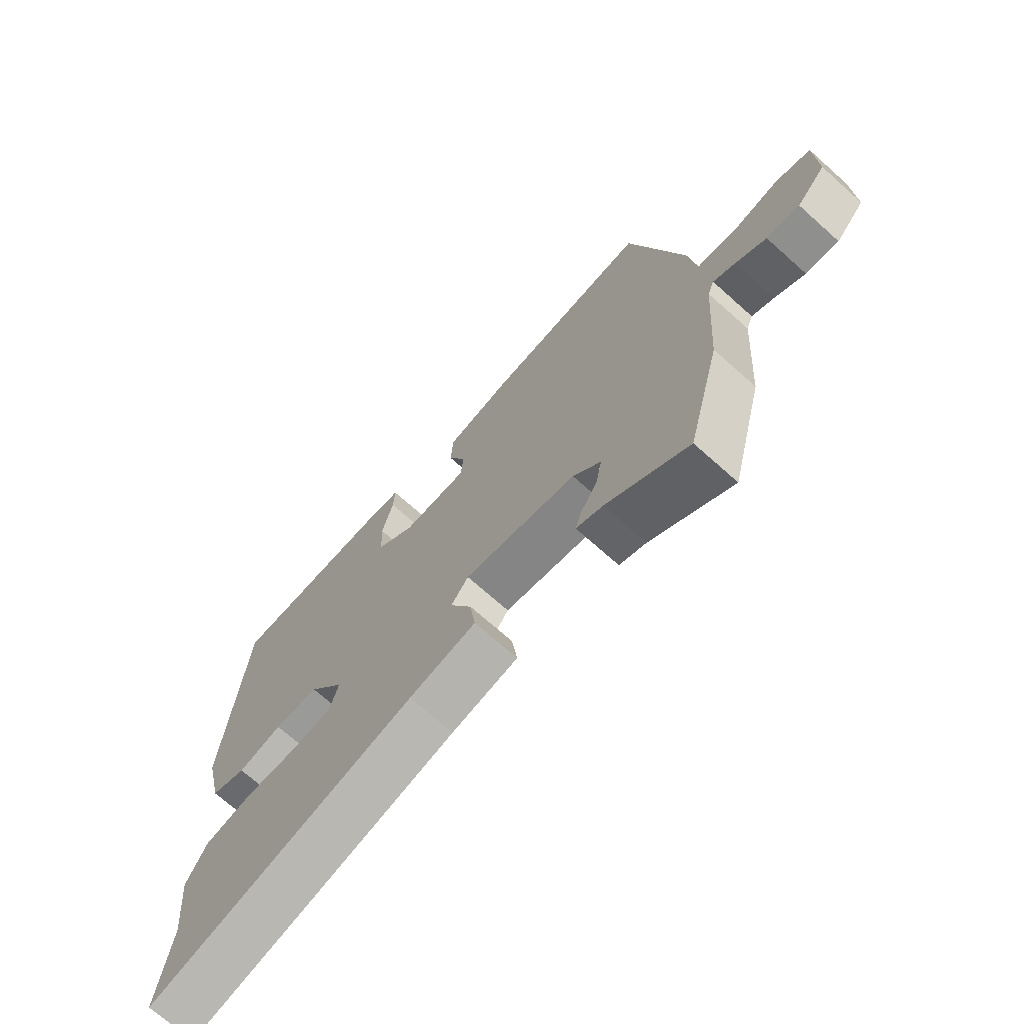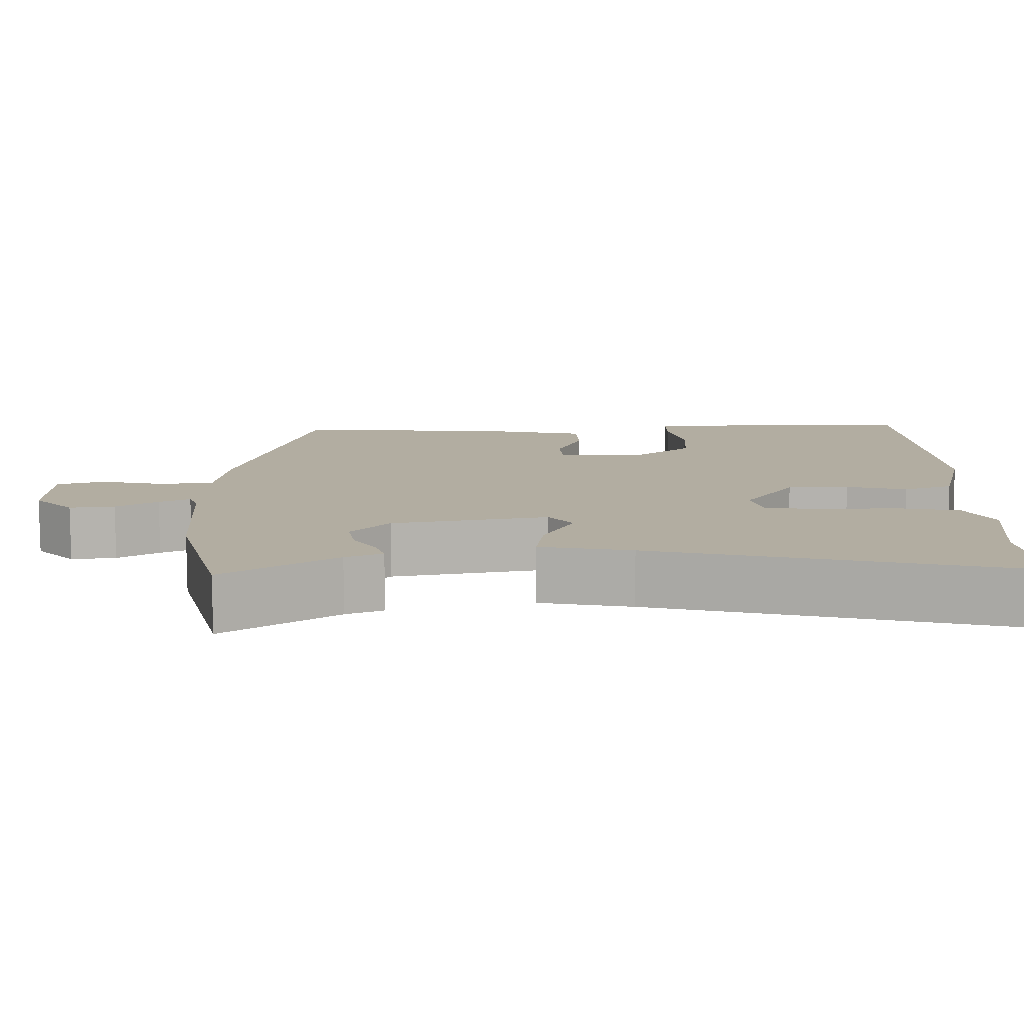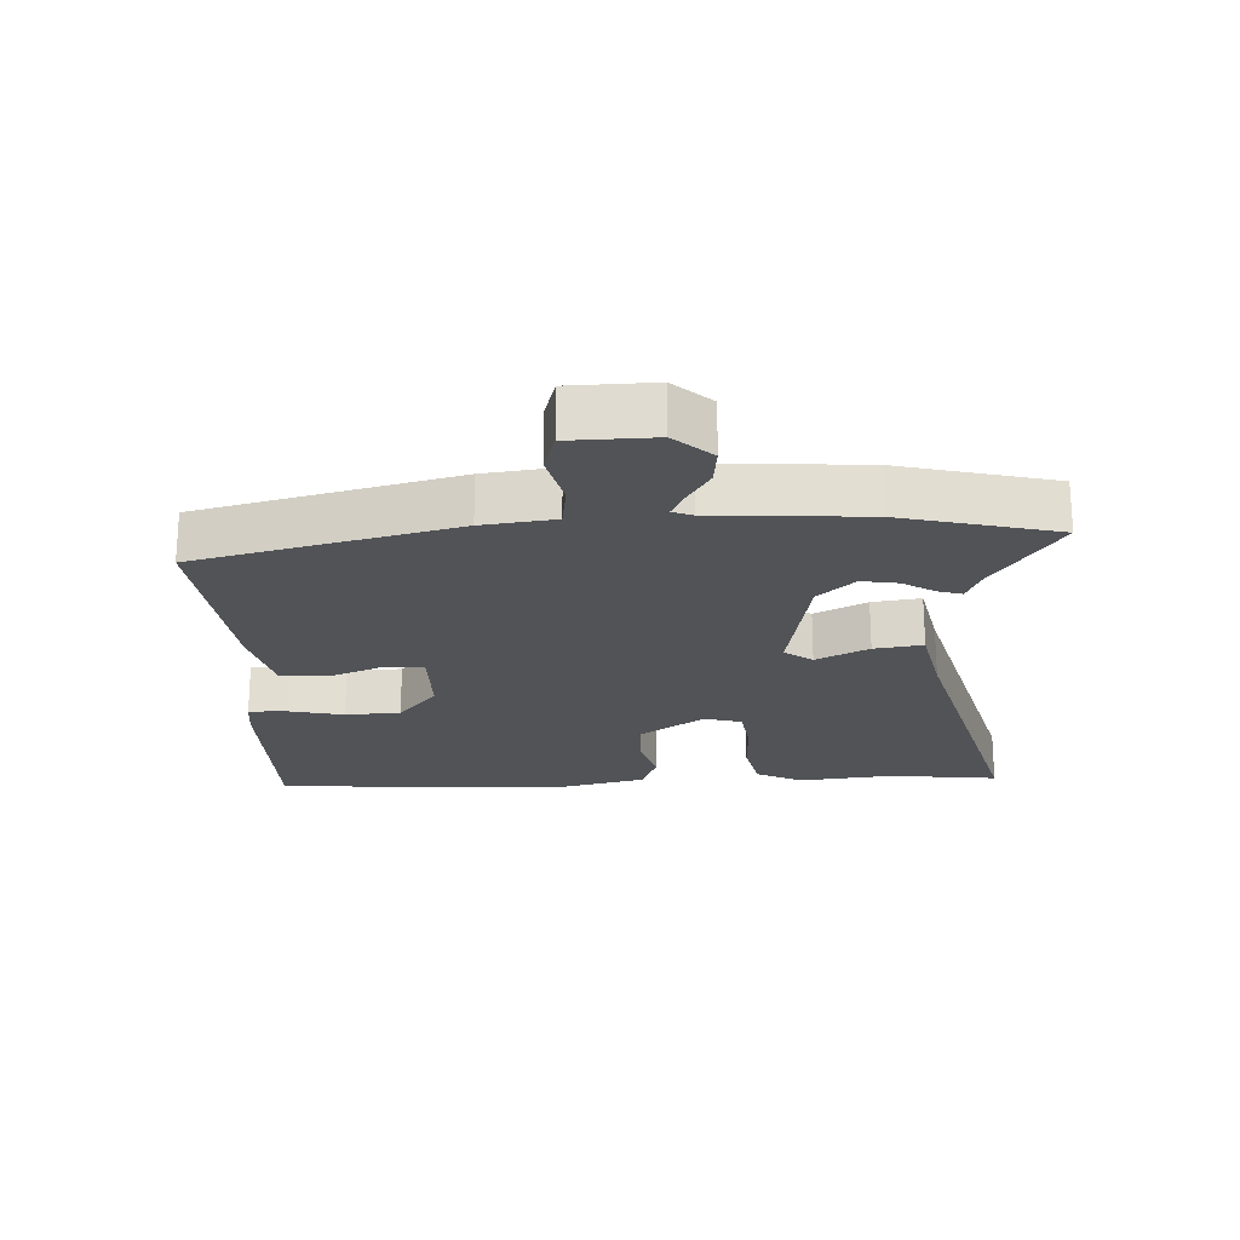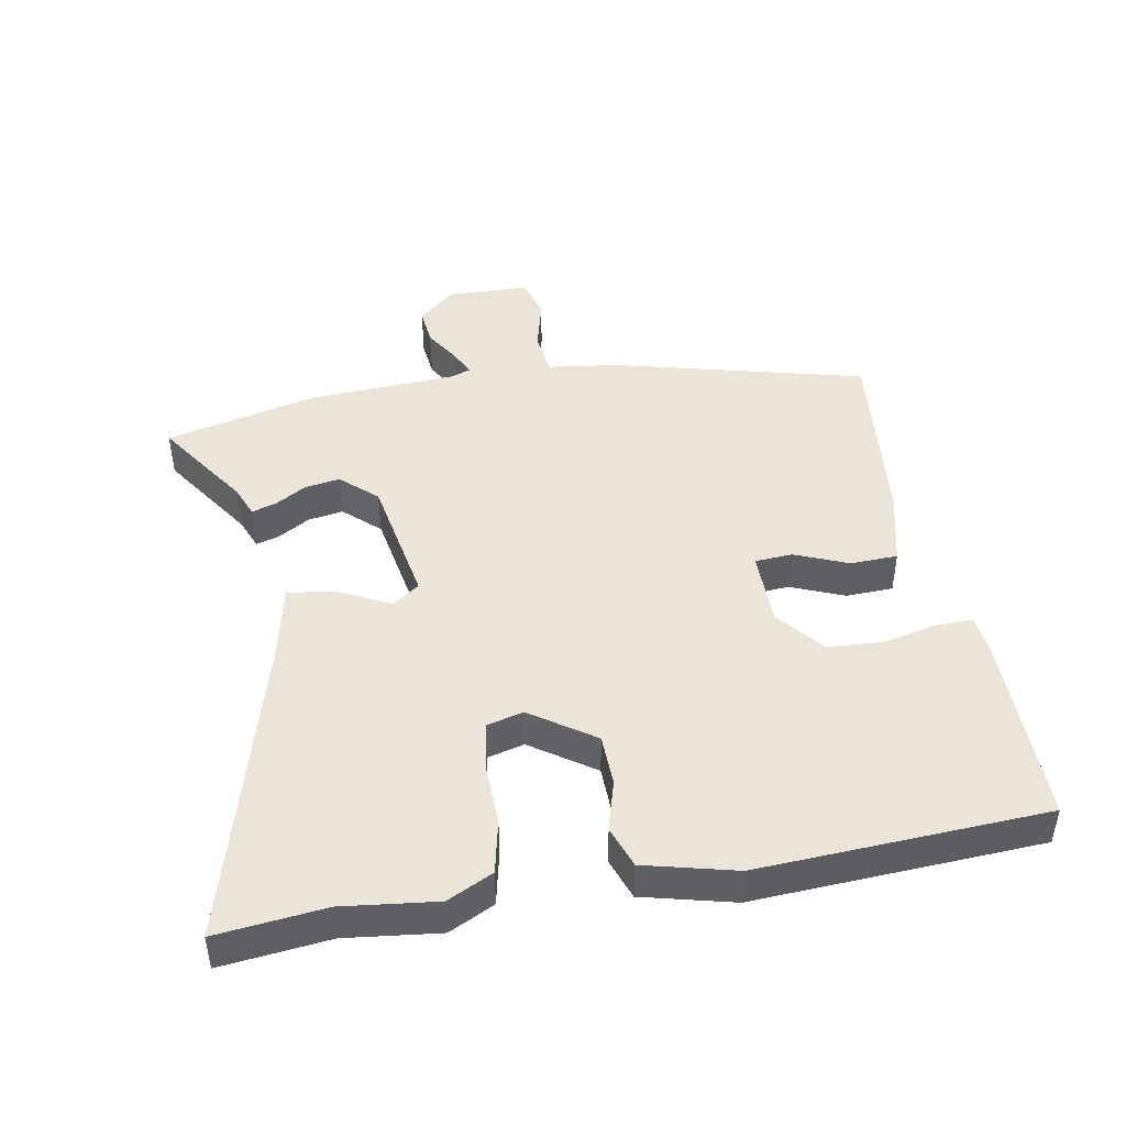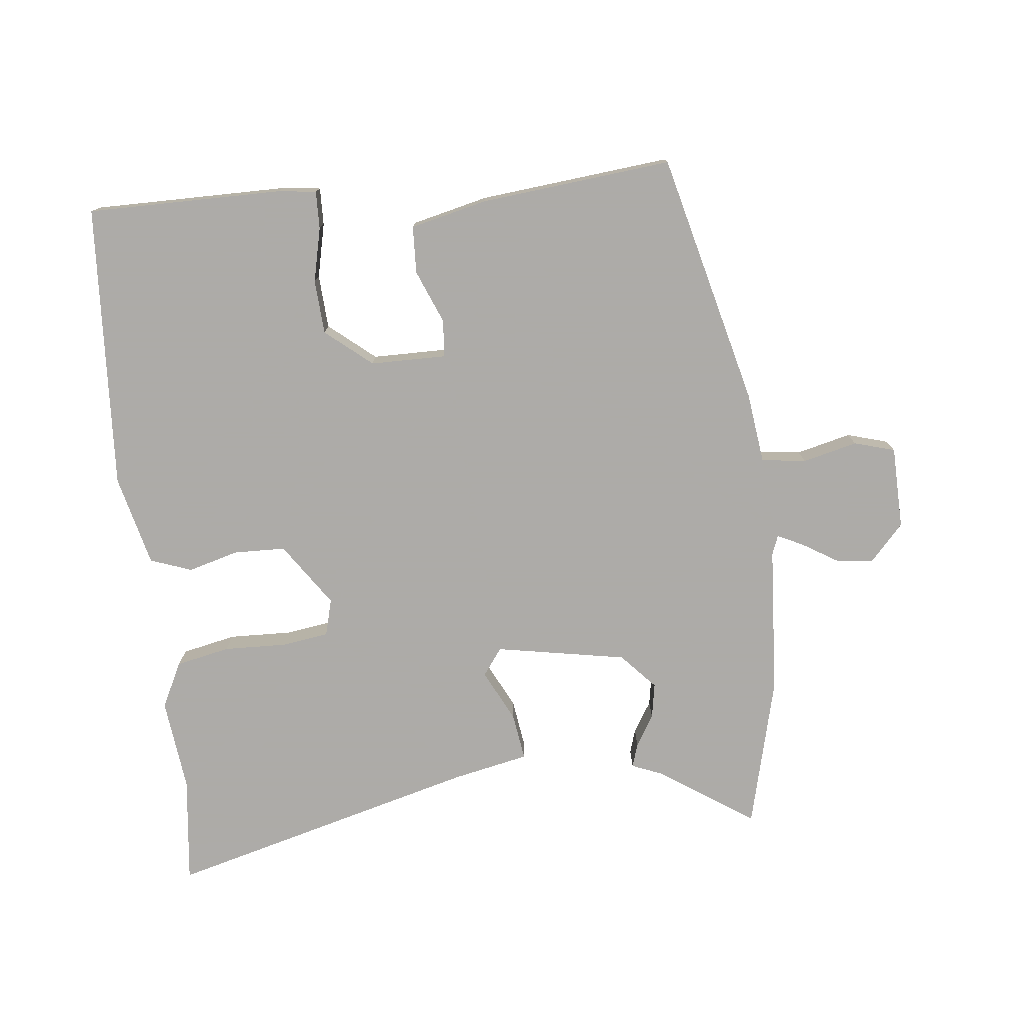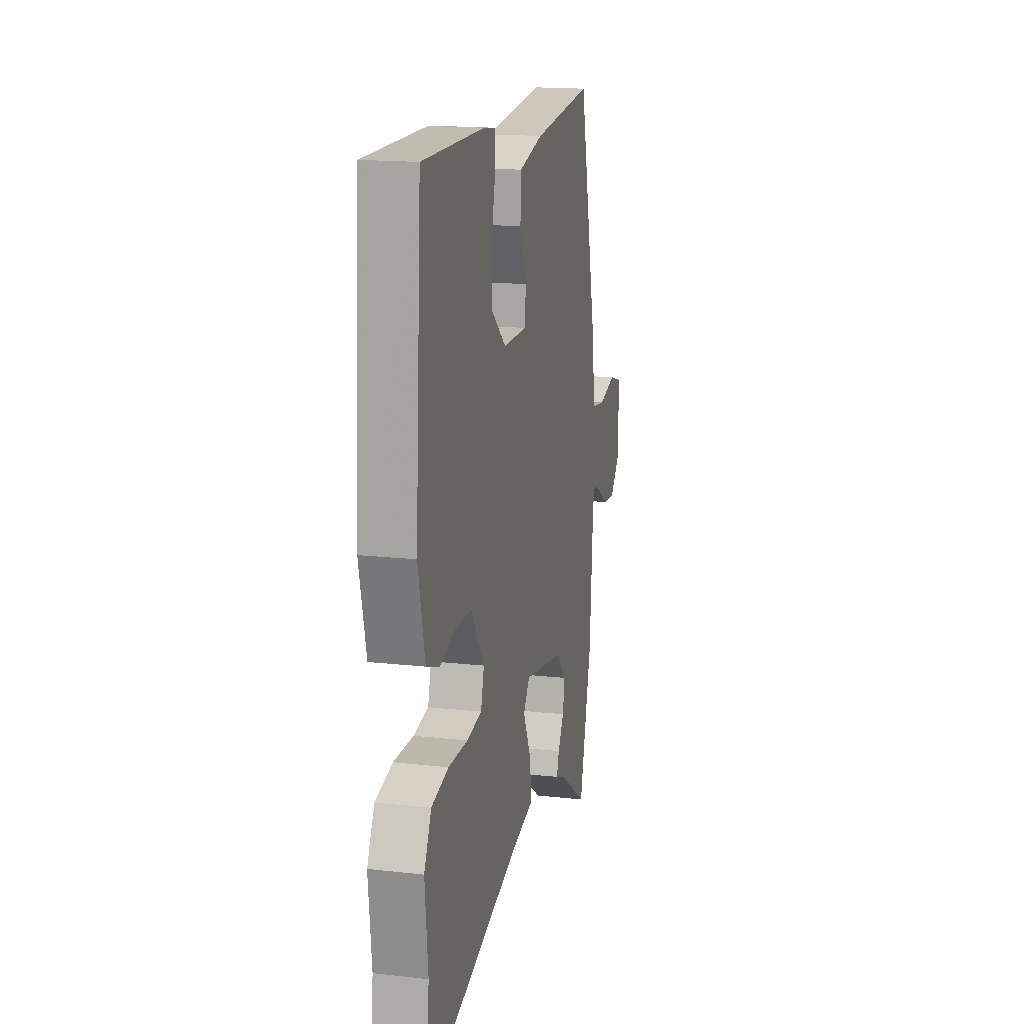
<metadata>
{"format":"obj","ext":"obj","renderer":"f3d","projection":"perspective","resolution":1024,"background":"white","views":[{"elev":-71.0,"azim":48.3,"up":"+Z"},{"elev":-79.5,"azim":-179.8,"up":"+Z"},{"elev":-21.8,"azim":93.2,"up":"+Y"},{"elev":44.9,"azim":-99.3,"up":"+Y"},{"elev":-76.5,"azim":6.8,"up":"+Y"},{"elev":17.0,"azim":-77.3,"up":"+Z"}]}
</metadata>
<code>
v -0.495 0.07 0.515
v -0.192 0.07 0.511
v -0.133 0.07 0.503
v -0.135 0.07 0.445
v -0.155 0.07 0.361
v -0.151 0.07 0.277
v -0.08 0.07 0.217
v 0.038 0.07 0.215
v 0.043 0.07 0.273
v 0.01 0.07 0.356
v 0.014 0.07 0.429
v 0.133 0.07 0.456
v 0.431 0.07 0.483
v 0.525 0.07 0.091
v 0.538 0.07 -0.019
v 0.607 0.07 -0.029
v 0.692 0.07 -0.009
v 0.755 0.07 -0.028
v 0.757 0.07 -0.156
v 0.705 0.07 -0.212
v 0.646 0.07 -0.205
v 0.592 0.07 -0.171
v 0.552 0.07 -0.151
v 0.54 0.07 -0.181
v 0.523 0.07 -0.412
v 0.462 0.07 -0.647
v 0.317 0.07 -0.547
v 0.269 0.07 -0.527
v 0.281 0.07 -0.49
v 0.311 0.07 -0.442
v 0.321 0.07 -0.387
v 0.271 0.07 -0.331
v 0.068 0.07 -0.292
v 0.037 0.07 -0.334
v 0.076 0.07 -0.414
v 0.086 0.07 -0.488
v -0.034 0.07 -0.512
v -0.517 0.07 -0.636
v -0.496 0.07 -0.469
v -0.511 0.07 -0.324
v -0.475 0.07 -0.254
v -0.391 0.07 -0.237
v -0.294 0.07 -0.241
v -0.22 0.07 -0.231
v -0.204 0.07 -0.174
v -0.27 0.07 -0.075
v -0.35 0.07 -0.072
v -0.429 0.07 -0.093
v -0.493 0.07 -0.069
v -0.526 0.07 0.072
v -0.495 0 0.515
v -0.192 0 0.511
v -0.133 0 0.503
v -0.135 0 0.445
v -0.155 0 0.361
v -0.151 0 0.277
v -0.08 0 0.217
v 0.038 0 0.215
v 0.043 0 0.273
v 0.01 0 0.356
v 0.014 0 0.429
v 0.133 0 0.456
v 0.431 0 0.483
v 0.525 0 0.091
v 0.538 0 -0.019
v 0.607 0 -0.029
v 0.692 0 -0.009
v 0.755 0 -0.028
v 0.757 0 -0.156
v 0.705 0 -0.212
v 0.646 0 -0.205
v 0.592 0 -0.171
v 0.552 0 -0.151
v 0.54 0 -0.181
v 0.523 0 -0.412
v 0.462 0 -0.647
v 0.317 0 -0.547
v 0.269 0 -0.527
v 0.281 0 -0.49
v 0.311 0 -0.442
v 0.321 0 -0.387
v 0.271 0 -0.331
v 0.068 0 -0.292
v 0.037 0 -0.334
v 0.076 0 -0.414
v 0.086 0 -0.488
v -0.034 0 -0.512
v -0.517 0 -0.636
v -0.496 0 -0.469
v -0.511 0 -0.324
v -0.475 0 -0.254
v -0.391 0 -0.237
v -0.294 0 -0.241
v -0.22 0 -0.231
v -0.204 0 -0.174
v -0.27 0 -0.075
v -0.35 0 -0.072
v -0.429 0 -0.093
v -0.493 0 -0.069
v -0.526 0 0.072
f 3 4 5
f 2 3 5
f 1 2 5
f 50 1 5
f 49 50 5
f 48 49 5
f 47 48 5
f 46 47 5 6
f 45 46 6 7
f 44 45 7 8
f 41 42 43
f 40 41 43
f 39 40 43
f 39 43 44
f 38 39 44
f 37 38 44
f 36 37 44
f 35 36 44
f 34 35 44
f 33 34 44 8
f 27 28 29 30
f 27 30 31
f 26 27 31
f 25 26 31
f 24 25 31
f 23 24 31 32
f 20 21 22
f 19 20 22
f 18 19 22
f 17 18 22
f 16 17 22
f 15 16 22 23
f 14 15 23
f 13 14 23
f 12 13 23
f 11 12 23
f 10 11 23
f 9 10 23
f 23 32 33
f 9 23 33
f 8 9 33
f 55 54 53
f 55 53 52
f 55 52 51
f 55 51 100
f 55 100 99
f 55 99 98
f 55 98 97
f 56 55 97 96
f 57 56 96 95
f 58 57 95 94
f 93 92 91
f 93 91 90
f 93 90 89
f 94 93 89
f 94 89 88
f 94 88 87
f 94 87 86
f 94 86 85
f 94 85 84
f 58 94 84 83
f 80 79 78 77
f 81 80 77
f 81 77 76
f 81 76 75
f 81 75 74
f 82 81 74 73
f 72 71 70
f 72 70 69
f 72 69 68
f 72 68 67
f 72 67 66
f 73 72 66 65
f 73 65 64
f 73 64 63
f 73 63 62
f 73 62 61
f 73 61 60
f 73 60 59
f 83 82 73
f 83 73 59
f 83 59 58
f 1 51 52 2
f 2 52 53 3
f 3 53 54 4
f 4 54 55 5
f 5 55 56 6
f 6 56 57 7
f 7 57 58 8
f 8 58 59 9
f 9 59 60 10
f 10 60 61 11
f 11 61 62 12
f 12 62 63 13
f 13 63 64 14
f 14 64 65 15
f 15 65 66 16
f 16 66 67 17
f 17 67 68 18
f 18 68 69 19
f 19 69 70 20
f 20 70 71 21
f 21 71 72 22
f 22 72 73 23
f 23 73 74 24
f 24 74 75 25
f 25 75 76 26
f 26 76 77 27
f 27 77 78 28
f 28 78 79 29
f 29 79 80 30
f 30 80 81 31
f 31 81 82 32
f 32 82 83 33
f 33 83 84 34
f 34 84 85 35
f 35 85 86 36
f 36 86 87 37
f 37 87 88 38
f 38 88 89 39
f 39 89 90 40
f 40 90 91 41
f 41 91 92 42
f 42 92 93 43
f 43 93 94 44
f 44 94 95 45
f 45 95 96 46
f 46 96 97 47
f 47 97 98 48
f 48 98 99 49
f 49 99 100 50
f 50 100 51 1

</code>
